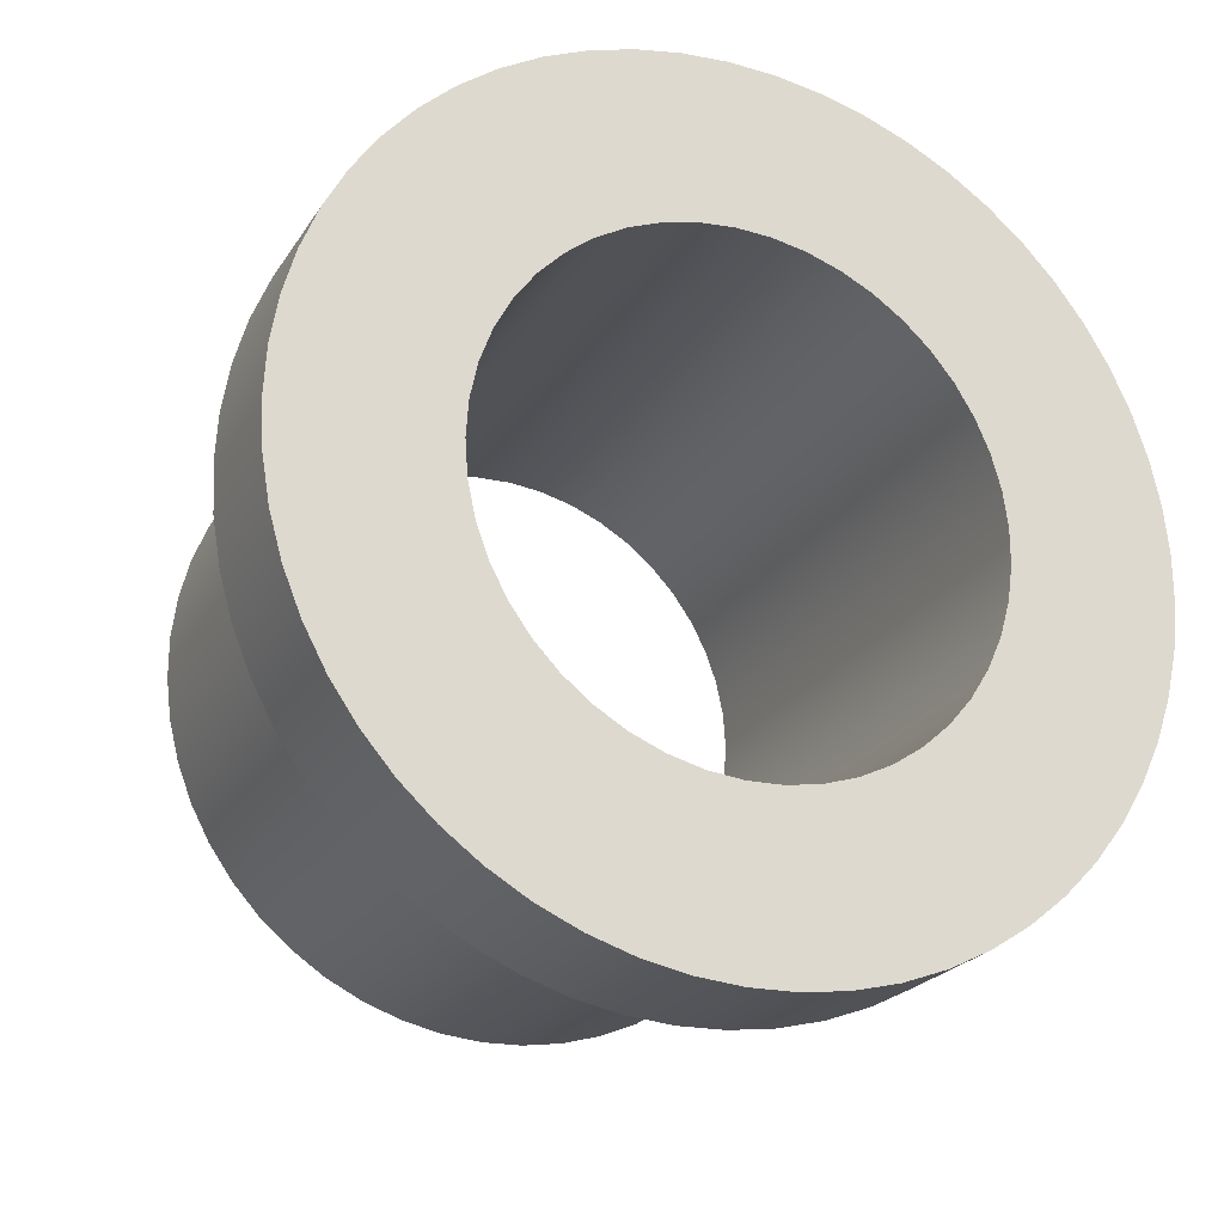
<metadata>
{"format":"obj","ext":"obj","renderer":"f3d","projection":"perspective","resolution":1024,"background":"white","views":[{"elev":-23.1,"azim":65.5,"up":"+Y"}]}
</metadata>
<code>
v -0.5 2.824 6.672
v -0.5 2.783 6.675
v -0.5 2.742 6.684
v -0.5 2.702 6.698
v -0.5 2.665 6.718
v -0.5 2.631 6.742
v -0.5 2.601 6.772
v -0.5 2.576 6.805
v -0.5 2.555 6.841
v -0.5 2.539 6.88
v -0.5 2.529 6.92
v -0.5 2.524 6.962
v -0.5 2.526 7.004
v -0.5 2.533 7.045
v -0.5 2.546 7.085
v -0.5 2.564 7.122
v -0.5 2.588 7.157
v -0.5 2.616 7.188
v -0.5 2.648 7.215
v -0.5 2.683 7.237
v -0.5 2.722 7.254
v -0.5 2.762 7.266
v -0.5 2.803 7.272
v -0.5 2.845 7.272
v -0.5 2.887 7.266
v -0.5 2.927 7.254
v -0.5 2.965 7.237
v -0.5 3.001 7.215
v -0.5 3.033 7.188
v -0.5 3.061 7.157
v -0.5 3.084 7.122
v -0.5 3.102 7.085
v -0.5 3.115 7.045
v -0.5 3.123 7.004
v -0.5 3.124 6.962
v -0.5 3.12 6.92
v -0.5 3.11 6.88
v -0.5 3.094 6.841
v -0.5 3.073 6.805
v -0.5 3.047 6.772
v -0.5 3.017 6.742
v -0.5 2.983 6.718
v -0.5 2.946 6.698
v -0.5 2.907 6.684
v -0.5 2.866 6.675
v 0.15 2.824 7.272
v 0.15 2.783 7.269
v 0.15 2.742 7.261
v 0.15 2.702 7.246
v 0.15 2.665 7.227
v 0.15 2.631 7.202
v 0.15 2.601 7.173
v 0.15 2.576 7.14
v 0.15 2.555 7.104
v 0.15 2.539 7.065
v 0.15 2.529 7.024
v 0.15 2.524 6.983
v 0.15 2.526 6.941
v 0.15 2.533 6.9
v 0.15 2.546 6.86
v 0.15 2.564 6.822
v 0.15 2.588 6.788
v 0.15 2.616 6.756
v 0.15 2.648 6.73
v 0.15 2.683 6.707
v 0.15 2.722 6.69
v 0.15 2.762 6.679
v 0.15 2.803 6.673
v 0.15 2.845 6.673
v 0.15 2.887 6.679
v 0.15 2.927 6.69
v 0.15 2.965 6.707
v 0.15 3.001 6.73
v 0.15 3.033 6.756
v 0.15 3.061 6.788
v 0.15 3.084 6.822
v 0.15 3.102 6.86
v 0.15 3.115 6.9
v 0.15 3.123 6.941
v 0.15 3.124 6.983
v 0.15 3.12 7.024
v 0.15 3.11 7.065
v 0.15 3.094 7.104
v 0.15 3.073 7.14
v 0.15 3.047 7.173
v 0.15 3.017 7.202
v 0.15 2.983 7.227
v 0.15 2.946 7.246
v 0.15 2.907 7.261
v 0.15 2.866 7.269
v -0.5 2.803 7.272
v 0.15 2.824 7.272
v 0.15 2.824 7.472
v 0.15 2.879 7.469
v 0.15 2.934 7.46
v 0.15 2.987 7.445
v 0.15 3.038 7.424
v 0.15 3.086 7.398
v 0.15 3.131 7.367
v 0.15 3.173 7.331
v 0.15 3.21 7.29
v 0.15 3.243 7.246
v 0.15 3.27 7.198
v 0.15 3.293 7.148
v 0.15 3.309 7.095
v 0.15 3.32 7.041
v 0.15 3.324 6.986
v 0.15 3.323 6.931
v 0.15 3.315 6.876
v 0.15 3.302 6.823
v 0.15 3.282 6.771
v 0.15 3.257 6.722
v 0.15 3.227 6.676
v 0.15 3.192 6.634
v 0.15 3.153 6.595
v 0.15 3.109 6.561
v 0.15 3.062 6.533
v 0.15 3.012 6.509
v 0.15 2.96 6.491
v 0.15 2.907 6.479
v 0.15 2.852 6.473
v 0.15 2.797 6.473
v 0.15 2.742 6.479
v 0.15 2.688 6.491
v 0.15 2.636 6.509
v 0.15 2.586 6.533
v 0.15 2.539 6.561
v 0.15 2.496 6.595
v 0.15 2.456 6.634
v 0.15 2.421 6.676
v 0.15 2.391 6.722
v 0.15 2.366 6.771
v 0.15 2.347 6.823
v 0.15 2.334 6.876
v 0.15 2.326 6.931
v 0.15 2.324 6.986
v 0.15 2.329 7.041
v 0.15 2.34 7.095
v 0.15 2.356 7.148
v 0.15 2.378 7.198
v 0.15 2.406 7.246
v 0.15 2.438 7.29
v 0.15 2.476 7.331
v 0.15 2.517 7.367
v 0.15 2.562 7.398
v 0.15 2.611 7.424
v 0.15 2.662 7.445
v 0.15 2.715 7.46
v 0.15 2.769 7.469
v 0 2.824 7.472
v 0 2.769 7.469
v 0 2.715 7.46
v 0 2.662 7.445
v 0 2.611 7.424
v 0 2.562 7.398
v 0 2.517 7.367
v 0 2.476 7.331
v 0 2.438 7.29
v 0 2.406 7.246
v 0 2.378 7.198
v 0 2.356 7.148
v 0 2.34 7.095
v 0 2.329 7.041
v 0 2.324 6.986
v 0 2.326 6.931
v 0 2.334 6.876
v 0 2.347 6.823
v 0 2.366 6.771
v 0 2.391 6.722
v 0 2.421 6.676
v 0 2.456 6.634
v 0 2.496 6.595
v 0 2.539 6.561
v 0 2.586 6.533
v 0 2.636 6.509
v 0 2.688 6.491
v 0 2.742 6.479
v 0 2.797 6.473
v 0 2.852 6.473
v 0 2.907 6.479
v 0 2.96 6.491
v 0 3.012 6.509
v 0 3.062 6.533
v 0 3.109 6.561
v 0 3.153 6.595
v 0 3.192 6.634
v 0 3.227 6.676
v 0 3.257 6.722
v 0 3.282 6.771
v 0 3.302 6.823
v 0 3.315 6.876
v 0 3.323 6.931
v 0 3.324 6.986
v 0 3.32 7.041
v 0 3.309 7.095
v 0 3.293 7.148
v 0 3.27 7.198
v 0 3.243 7.246
v 0 3.21 7.29
v 0 3.173 7.331
v 0 3.131 7.367
v 0 3.086 7.398
v 0 3.038 7.424
v 0 2.987 7.445
v 0 2.934 7.46
v 0 2.879 7.469
v 0 2.824 7.472
v 0.15 2.824 7.472
v -0.5 2.824 6.672
v -0.5 2.866 6.675
v -0.5 2.907 6.684
v -0.5 2.946 6.698
v -0.5 2.983 6.718
v -0.5 3.017 6.742
v -0.5 3.047 6.772
v -0.5 3.073 6.805
v -0.5 3.094 6.841
v -0.5 3.11 6.88
v -0.5 3.12 6.92
v -0.5 3.124 6.962
v -0.5 3.123 7.004
v -0.5 3.115 7.045
v -0.5 3.102 7.085
v -0.5 3.084 7.122
v -0.5 3.061 7.157
v -0.5 3.033 7.188
v -0.5 3.001 7.215
v -0.5 2.965 7.237
v -0.5 2.927 7.254
v -0.5 2.887 7.266
v -0.5 2.845 7.272
v -0.5 2.803 7.272
v -0.5 2.762 7.266
v -0.5 2.722 7.254
v -0.5 2.683 7.237
v -0.5 2.648 7.215
v -0.5 2.616 7.188
v -0.5 2.588 7.157
v -0.5 2.564 7.122
v -0.5 2.546 7.085
v -0.5 2.533 7.045
v -0.5 2.526 7.004
v -0.5 2.524 6.962
v -0.5 2.529 6.92
v -0.5 2.539 6.88
v -0.5 2.555 6.841
v -0.5 2.576 6.805
v -0.5 2.601 6.772
v -0.5 2.631 6.742
v -0.5 2.665 6.718
v -0.5 2.702 6.698
v -0.5 2.742 6.684
v -0.5 2.783 6.675
v -0.5 2.824 6.572
v -0.5 2.775 6.575
v -0.5 2.727 6.584
v -0.5 2.68 6.599
v -0.5 2.635 6.62
v -0.5 2.593 6.646
v -0.5 2.555 6.677
v -0.5 2.521 6.712
v -0.5 2.491 6.751
v -0.5 2.466 6.794
v -0.5 2.447 6.839
v -0.5 2.434 6.887
v -0.5 2.426 6.935
v -0.5 2.424 6.985
v -0.5 2.429 7.034
v -0.5 2.44 7.082
v -0.5 2.456 7.128
v -0.5 2.478 7.172
v -0.5 2.505 7.213
v -0.5 2.537 7.251
v -0.5 2.574 7.284
v -0.5 2.614 7.312
v -0.5 2.657 7.336
v -0.5 2.703 7.353
v -0.5 2.751 7.365
v -0.5 2.8 7.372
v -0.5 2.849 7.372
v -0.5 2.898 7.365
v -0.5 2.946 7.353
v -0.5 2.991 7.336
v -0.5 3.035 7.312
v -0.5 3.075 7.284
v -0.5 3.111 7.251
v -0.5 3.144 7.213
v -0.5 3.171 7.172
v -0.5 3.193 7.128
v -0.5 3.209 7.082
v -0.5 3.22 7.034
v -0.5 3.224 6.985
v -0.5 3.223 6.935
v -0.5 3.215 6.887
v -0.5 3.202 6.839
v -0.5 3.182 6.794
v -0.5 3.158 6.751
v -0.5 3.128 6.712
v -0.5 3.094 6.677
v -0.5 3.055 6.646
v -0.5 3.014 6.62
v -0.5 2.969 6.599
v -0.5 2.922 6.584
v -0.5 2.873 6.575
v -0.5 2.824 6.572
v -0.5 2.873 6.575
v -0.5 2.922 6.584
v -0.5 2.969 6.599
v -0.5 3.014 6.62
v -0.5 3.055 6.646
v -0.5 3.094 6.677
v -0.5 3.128 6.712
v -0.5 3.158 6.751
v -0.5 3.182 6.794
v -0.5 3.202 6.839
v -0.5 3.215 6.887
v -0.5 3.223 6.935
v -0.5 3.224 6.985
v -0.5 3.22 7.034
v -0.5 3.209 7.082
v -0.5 3.193 7.128
v -0.5 3.171 7.172
v -0.5 3.144 7.213
v -0.5 3.111 7.251
v -0.5 3.075 7.284
v -0.5 3.035 7.312
v -0.5 2.991 7.336
v -0.5 2.946 7.353
v -0.5 2.898 7.365
v -0.5 2.849 7.372
v -0.5 2.8 7.372
v -0.5 2.751 7.365
v -0.5 2.703 7.353
v -0.5 2.657 7.336
v -0.5 2.614 7.312
v -0.5 2.574 7.284
v -0.5 2.537 7.251
v -0.5 2.505 7.213
v -0.5 2.478 7.172
v -0.5 2.456 7.128
v -0.5 2.44 7.082
v -0.5 2.429 7.034
v -0.5 2.424 6.985
v -0.5 2.426 6.935
v -0.5 2.434 6.887
v -0.5 2.447 6.839
v -0.5 2.466 6.794
v -0.5 2.491 6.751
v -0.5 2.521 6.712
v -0.5 2.555 6.677
v -0.5 2.593 6.646
v -0.5 2.635 6.62
v -0.5 2.68 6.599
v -0.5 2.727 6.584
v -0.5 2.775 6.575
v 0 2.824 6.572
v 0 2.775 6.575
v 0 2.727 6.584
v 0 2.68 6.599
v 0 2.635 6.62
v 0 2.593 6.646
v 0 2.555 6.677
v 0 2.521 6.712
v 0 2.491 6.751
v 0 2.466 6.794
v 0 2.447 6.839
v 0 2.434 6.887
v 0 2.426 6.935
v 0 2.424 6.985
v 0 2.429 7.034
v 0 2.44 7.082
v 0 2.456 7.128
v 0 2.478 7.172
v 0 2.505 7.213
v 0 2.537 7.251
v 0 2.574 7.284
v 0 2.614 7.312
v 0 2.657 7.336
v 0 2.703 7.353
v 0 2.751 7.365
v 0 2.8 7.372
v 0 2.849 7.372
v 0 2.898 7.365
v 0 2.946 7.353
v 0 2.991 7.336
v 0 3.035 7.312
v 0 3.075 7.284
v 0 3.111 7.251
v 0 3.144 7.213
v 0 3.171 7.172
v 0 3.193 7.128
v 0 3.209 7.082
v 0 3.22 7.034
v 0 3.224 6.985
v 0 3.223 6.935
v 0 3.215 6.887
v 0 3.202 6.839
v 0 3.182 6.794
v 0 3.158 6.751
v 0 3.128 6.712
v 0 3.094 6.677
v 0 3.055 6.646
v 0 3.014 6.62
v 0 2.969 6.599
v 0 2.922 6.584
v 0 2.873 6.575
v 0 2.824 6.572
v -0.5 2.824 6.572
v 0 2.824 6.572
v 0 2.873 6.575
v 0 2.922 6.584
v 0 2.969 6.599
v 0 3.014 6.62
v 0 3.055 6.646
v 0 3.094 6.677
v 0 3.128 6.712
v 0 3.158 6.751
v 0 3.182 6.794
v 0 3.202 6.839
v 0 3.215 6.887
v 0 3.223 6.935
v 0 3.224 6.985
v 0 3.22 7.034
v 0 3.209 7.082
v 0 3.193 7.128
v 0 3.171 7.172
v 0 3.144 7.213
v 0 3.111 7.251
v 0 3.075 7.284
v 0 3.035 7.312
v 0 2.991 7.336
v 0 2.946 7.353
v 0 2.898 7.365
v 0 2.849 7.372
v 0 2.8 7.372
v 0 2.751 7.365
v 0 2.703 7.353
v 0 2.657 7.336
v 0 2.614 7.312
v 0 2.574 7.284
v 0 2.537 7.251
v 0 2.505 7.213
v 0 2.478 7.172
v 0 2.456 7.128
v 0 2.44 7.082
v 0 2.429 7.034
v 0 2.424 6.985
v 0 2.426 6.935
v 0 2.434 6.887
v 0 2.447 6.839
v 0 2.466 6.794
v 0 2.491 6.751
v 0 2.521 6.712
v 0 2.555 6.677
v 0 2.593 6.646
v 0 2.635 6.62
v 0 2.68 6.599
v 0 2.727 6.584
v 0 2.775 6.575
v 0 2.824 7.472
v 0 2.879 7.469
v 0 2.934 7.46
v 0 2.987 7.445
v 0 3.038 7.424
v 0 3.086 7.398
v 0 3.131 7.367
v 0 3.173 7.331
v 0 3.21 7.29
v 0 3.243 7.246
v 0 3.27 7.198
v 0 3.293 7.148
v 0 3.309 7.095
v 0 3.32 7.041
v 0 3.324 6.986
v 0 3.323 6.931
v 0 3.315 6.876
v 0 3.302 6.823
v 0 3.282 6.771
v 0 3.257 6.722
v 0 3.227 6.676
v 0 3.192 6.634
v 0 3.153 6.595
v 0 3.109 6.561
v 0 3.062 6.533
v 0 3.012 6.509
v 0 2.96 6.491
v 0 2.907 6.479
v 0 2.852 6.473
v 0 2.797 6.473
v 0 2.742 6.479
v 0 2.688 6.491
v 0 2.636 6.509
v 0 2.586 6.533
v 0 2.539 6.561
v 0 2.496 6.595
v 0 2.456 6.634
v 0 2.421 6.676
v 0 2.391 6.722
v 0 2.366 6.771
v 0 2.347 6.823
v 0 2.334 6.876
v 0 2.326 6.931
v 0 2.324 6.986
v 0 2.329 7.041
v 0 2.34 7.095
v 0 2.356 7.148
v 0 2.378 7.198
v 0 2.406 7.246
v 0 2.438 7.29
v 0 2.476 7.331
v 0 2.517 7.367
v 0 2.562 7.398
v 0 2.611 7.424
v 0 2.662 7.445
v 0 2.715 7.46
v 0 2.769 7.469
v 0.15 2.824 7.272
v 0.15 2.866 7.269
v 0.15 2.907 7.261
v 0.15 2.946 7.246
v 0.15 2.983 7.227
v 0.15 3.017 7.202
v 0.15 3.047 7.173
v 0.15 3.073 7.14
v 0.15 3.094 7.104
v 0.15 3.11 7.065
v 0.15 3.12 7.024
v 0.15 3.124 6.983
v 0.15 3.123 6.941
v 0.15 3.115 6.9
v 0.15 3.102 6.86
v 0.15 3.084 6.822
v 0.15 3.061 6.788
v 0.15 3.033 6.756
v 0.15 3.001 6.73
v 0.15 2.965 6.707
v 0.15 2.927 6.69
v 0.15 2.887 6.679
v 0.15 2.845 6.673
v 0.15 2.803 6.673
v 0.15 2.762 6.679
v 0.15 2.722 6.69
v 0.15 2.683 6.707
v 0.15 2.648 6.73
v 0.15 2.616 6.756
v 0.15 2.588 6.788
v 0.15 2.564 6.822
v 0.15 2.546 6.86
v 0.15 2.533 6.9
v 0.15 2.526 6.941
v 0.15 2.524 6.983
v 0.15 2.529 7.024
v 0.15 2.539 7.065
v 0.15 2.555 7.104
v 0.15 2.576 7.14
v 0.15 2.601 7.173
v 0.15 2.631 7.202
v 0.15 2.665 7.227
v 0.15 2.702 7.246
v 0.15 2.742 7.261
v 0.15 2.783 7.269
v 0.15 2.824 7.472
v 0.15 2.769 7.469
v 0.15 2.715 7.46
v 0.15 2.662 7.445
v 0.15 2.611 7.424
v 0.15 2.562 7.398
v 0.15 2.517 7.367
v 0.15 2.476 7.331
v 0.15 2.438 7.29
v 0.15 2.406 7.246
v 0.15 2.378 7.198
v 0.15 2.356 7.148
v 0.15 2.34 7.095
v 0.15 2.329 7.041
v 0.15 2.324 6.986
v 0.15 2.326 6.931
v 0.15 2.334 6.876
v 0.15 2.347 6.823
v 0.15 2.366 6.771
v 0.15 2.391 6.722
v 0.15 2.421 6.676
v 0.15 2.456 6.634
v 0.15 2.496 6.595
v 0.15 2.539 6.561
v 0.15 2.586 6.533
v 0.15 2.636 6.509
v 0.15 2.688 6.491
v 0.15 2.742 6.479
v 0.15 2.797 6.473
v 0.15 2.852 6.473
v 0.15 2.907 6.479
v 0.15 2.96 6.491
v 0.15 3.012 6.509
v 0.15 3.062 6.533
v 0.15 3.109 6.561
v 0.15 3.153 6.595
v 0.15 3.192 6.634
v 0.15 3.227 6.676
v 0.15 3.257 6.722
v 0.15 3.282 6.771
v 0.15 3.302 6.823
v 0.15 3.315 6.876
v 0.15 3.323 6.931
v 0.15 3.324 6.986
v 0.15 3.32 7.041
v 0.15 3.309 7.095
v 0.15 3.293 7.148
v 0.15 3.27 7.198
v 0.15 3.243 7.246
v 0.15 3.21 7.29
v 0.15 3.173 7.331
v 0.15 3.131 7.367
v 0.15 3.086 7.398
v 0.15 3.038 7.424
v 0.15 2.987 7.445
v 0.15 2.934 7.46
v 0.15 2.879 7.469
f 2 68 1
f 1 68 69
f 1 69 45
f 45 69 70
f 45 70 44
f 44 70 71
f 44 71 43
f 43 71 72
f 43 72 42
f 42 72 73
f 42 73 41
f 41 73 74
f 41 74 40
f 40 74 75
f 40 75 39
f 39 75 76
f 39 76 38
f 38 76 77
f 38 77 37
f 37 77 78
f 37 78 36
f 36 78 79
f 36 79 35
f 35 79 80
f 35 80 34
f 34 80 81
f 34 81 33
f 33 81 82
f 33 82 32
f 32 82 83
f 32 83 31
f 31 83 84
f 31 84 30
f 30 84 85
f 30 85 29
f 29 85 86
f 29 86 28
f 28 86 87
f 28 87 27
f 27 87 88
f 27 88 26
f 26 88 89
f 26 89 25
f 25 89 90
f 25 90 24
f 24 90 92
f 24 92 23
f 91 46 47
f 91 47 22
f 22 47 48
f 22 48 21
f 21 48 49
f 21 49 20
f 20 49 50
f 20 50 19
f 19 50 51
f 19 51 18
f 18 51 52
f 18 52 17
f 17 52 53
f 17 53 16
f 16 53 54
f 16 54 15
f 15 54 55
f 15 55 14
f 14 55 56
f 14 56 13
f 13 56 57
f 13 57 12
f 12 57 58
f 12 58 11
f 11 58 59
f 11 59 10
f 10 59 60
f 10 60 9
f 9 60 61
f 9 61 8
f 8 61 62
f 8 62 7
f 7 62 63
f 7 63 6
f 6 63 64
f 6 64 5
f 5 64 65
f 5 65 4
f 4 65 66
f 4 66 3
f 3 66 67
f 3 67 2
f 2 67 68
f 94 206 93
f 93 206 207
f 208 150 149
f 149 150 151
f 149 151 148
f 148 151 152
f 148 152 147
f 147 152 153
f 147 153 146
f 146 153 154
f 146 154 145
f 145 154 155
f 145 155 144
f 144 155 156
f 144 156 143
f 143 156 157
f 143 157 142
f 142 157 158
f 142 158 141
f 141 158 159
f 141 159 140
f 140 159 160
f 140 160 139
f 139 160 161
f 139 161 138
f 138 161 162
f 138 162 137
f 137 162 163
f 137 163 136
f 136 163 164
f 136 164 135
f 135 164 165
f 135 165 134
f 134 165 166
f 134 166 133
f 133 166 167
f 133 167 132
f 132 167 168
f 132 168 131
f 131 168 169
f 131 169 130
f 130 169 170
f 130 170 129
f 129 170 171
f 129 171 128
f 128 171 172
f 128 172 127
f 127 172 173
f 127 173 126
f 126 173 174
f 126 174 125
f 125 174 175
f 125 175 124
f 124 175 176
f 124 176 123
f 123 176 177
f 123 177 122
f 122 177 178
f 122 178 121
f 121 178 179
f 121 179 120
f 120 179 180
f 120 180 119
f 119 180 181
f 119 181 118
f 118 181 182
f 118 182 117
f 117 182 183
f 117 183 116
f 116 183 184
f 116 184 115
f 115 184 185
f 115 185 114
f 114 185 186
f 114 186 113
f 113 186 187
f 113 187 112
f 112 187 188
f 112 188 111
f 111 188 189
f 111 189 110
f 110 189 190
f 110 190 109
f 109 190 191
f 109 191 108
f 108 191 192
f 108 192 107
f 107 192 193
f 107 193 106
f 106 193 194
f 106 194 105
f 105 194 195
f 105 195 104
f 104 195 196
f 104 196 103
f 103 196 197
f 103 197 102
f 102 197 198
f 102 198 101
f 101 198 199
f 101 199 100
f 100 199 200
f 100 200 99
f 99 200 201
f 99 201 98
f 98 201 202
f 98 202 97
f 97 202 203
f 97 203 96
f 96 203 204
f 96 204 95
f 95 204 205
f 95 205 94
f 94 205 206
f 210 304 209
f 209 304 254
f 209 254 255
f 304 210 303
f 303 210 211
f 303 211 302
f 302 211 212
f 302 212 301
f 301 212 213
f 301 213 300
f 300 213 214
f 300 214 299
f 299 214 215
f 299 215 298
f 298 215 216
f 298 216 297
f 297 216 217
f 297 217 296
f 296 217 295
f 295 217 218
f 295 218 294
f 294 218 219
f 294 219 293
f 293 219 220
f 293 220 292
f 292 220 221
f 292 221 291
f 291 221 222
f 291 222 290
f 290 222 223
f 290 223 289
f 289 223 224
f 289 224 288
f 288 224 287
f 287 224 225
f 287 225 286
f 286 225 226
f 286 226 285
f 285 226 227
f 285 227 284
f 284 227 228
f 284 228 283
f 283 228 229
f 283 229 282
f 282 229 230
f 282 230 281
f 281 230 231
f 281 231 280
f 280 231 279
f 279 231 232
f 279 232 278
f 278 232 233
f 278 233 277
f 277 233 234
f 277 234 276
f 276 234 235
f 276 235 275
f 275 235 236
f 275 236 274
f 274 236 237
f 274 237 273
f 273 237 238
f 273 238 272
f 272 238 239
f 272 239 271
f 271 239 270
f 270 239 240
f 270 240 269
f 269 240 241
f 269 241 268
f 268 241 242
f 268 242 267
f 267 242 243
f 267 243 266
f 266 243 244
f 266 244 265
f 265 244 245
f 265 245 264
f 264 245 246
f 264 246 263
f 263 246 262
f 262 246 247
f 262 247 261
f 261 247 248
f 261 248 260
f 260 248 249
f 260 249 259
f 259 249 250
f 259 250 258
f 258 250 251
f 258 251 257
f 257 251 252
f 257 252 256
f 256 252 253
f 256 253 255
f 255 253 209
f 306 406 305
f 305 406 407
f 408 356 355
f 355 356 357
f 355 357 354
f 354 357 358
f 354 358 353
f 353 358 359
f 353 359 352
f 352 359 360
f 352 360 351
f 351 360 361
f 351 361 350
f 350 361 362
f 350 362 349
f 349 362 363
f 349 363 348
f 348 363 364
f 348 364 347
f 347 364 365
f 347 365 346
f 346 365 366
f 346 366 345
f 345 366 367
f 345 367 344
f 344 367 368
f 344 368 343
f 343 368 369
f 343 369 342
f 342 369 370
f 342 370 341
f 341 370 371
f 341 371 340
f 340 371 372
f 340 372 339
f 339 372 373
f 339 373 338
f 338 373 374
f 338 374 337
f 337 374 375
f 337 375 336
f 336 375 376
f 336 376 335
f 335 376 377
f 335 377 334
f 334 377 378
f 334 378 333
f 333 378 379
f 333 379 332
f 332 379 380
f 332 380 331
f 331 380 381
f 331 381 330
f 330 381 382
f 330 382 329
f 329 382 383
f 329 383 328
f 328 383 384
f 328 384 327
f 327 384 385
f 327 385 326
f 326 385 386
f 326 386 325
f 325 386 387
f 325 387 324
f 324 387 388
f 324 388 323
f 323 388 389
f 323 389 322
f 322 389 390
f 322 390 321
f 321 390 391
f 321 391 320
f 320 391 392
f 320 392 319
f 319 392 393
f 319 393 318
f 318 393 394
f 318 394 317
f 317 394 395
f 317 395 316
f 316 395 396
f 316 396 315
f 315 396 397
f 315 397 314
f 314 397 398
f 314 398 313
f 313 398 399
f 313 399 312
f 312 399 400
f 312 400 311
f 311 400 401
f 311 401 310
f 310 401 402
f 310 402 309
f 309 402 403
f 309 403 308
f 308 403 404
f 308 404 307
f 307 404 405
f 307 405 306
f 306 405 406
f 410 488 409
f 409 488 489
f 409 489 459
f 459 489 490
f 459 490 458
f 458 490 491
f 458 491 457
f 457 491 492
f 457 492 456
f 456 492 493
f 456 493 494
f 488 410 487
f 487 410 411
f 487 411 486
f 486 411 412
f 486 412 485
f 485 412 413
f 485 413 484
f 484 413 483
f 483 413 414
f 483 414 482
f 482 414 415
f 482 415 481
f 481 415 416
f 481 416 480
f 480 416 417
f 480 417 479
f 479 417 418
f 479 418 478
f 478 418 419
f 478 419 477
f 477 419 420
f 477 420 476
f 476 420 421
f 476 421 475
f 475 421 422
f 475 422 474
f 474 422 473
f 473 422 423
f 473 423 472
f 472 423 424
f 472 424 471
f 471 424 425
f 471 425 470
f 470 425 426
f 470 426 469
f 469 426 427
f 469 427 468
f 468 427 428
f 468 428 467
f 467 428 429
f 467 429 466
f 466 429 430
f 466 430 465
f 465 430 464
f 464 430 431
f 464 431 463
f 463 431 432
f 463 432 462
f 462 432 433
f 462 433 461
f 461 433 434
f 461 434 460
f 460 434 435
f 460 435 516
f 516 435 436
f 516 436 515
f 515 436 437
f 515 437 514
f 514 437 438
f 514 438 513
f 513 438 439
f 513 439 512
f 512 439 511
f 511 439 440
f 511 440 510
f 510 440 441
f 510 441 509
f 509 441 442
f 509 442 508
f 508 442 443
f 508 443 507
f 507 443 444
f 507 444 506
f 506 444 445
f 506 445 505
f 505 445 446
f 505 446 504
f 504 446 447
f 504 447 503
f 503 447 502
f 502 447 448
f 502 448 501
f 501 448 449
f 501 449 500
f 500 449 450
f 500 450 499
f 499 450 451
f 499 451 498
f 498 451 452
f 498 452 497
f 497 452 453
f 497 453 496
f 496 453 454
f 496 454 495
f 495 454 455
f 495 455 494
f 494 455 456
f 518 618 517
f 517 618 562
f 517 562 563
f 618 518 617
f 617 518 519
f 617 519 616
f 616 519 520
f 616 520 615
f 615 520 521
f 615 521 614
f 614 521 613
f 613 521 522
f 613 522 612
f 612 522 523
f 612 523 611
f 611 523 524
f 611 524 610
f 610 524 525
f 610 525 609
f 609 525 608
f 608 525 526
f 608 526 607
f 607 526 527
f 607 527 606
f 606 527 528
f 606 528 605
f 605 528 604
f 604 528 529
f 604 529 603
f 603 529 530
f 603 530 602
f 602 530 531
f 602 531 601
f 601 531 532
f 601 532 600
f 600 532 599
f 599 532 533
f 599 533 598
f 598 533 534
f 598 534 597
f 597 534 535
f 597 535 596
f 596 535 536
f 596 536 595
f 595 536 594
f 594 536 537
f 594 537 593
f 593 537 538
f 593 538 592
f 592 538 539
f 592 539 591
f 591 539 590
f 590 539 540
f 590 540 589
f 589 540 541
f 589 541 588
f 588 541 542
f 588 542 587
f 587 542 543
f 587 543 586
f 586 543 585
f 585 543 544
f 585 544 584
f 584 544 545
f 584 545 583
f 583 545 546
f 583 546 582
f 582 546 547
f 582 547 581
f 581 547 580
f 580 547 548
f 580 548 579
f 579 548 549
f 579 549 578
f 578 549 550
f 578 550 577
f 577 550 551
f 577 551 576
f 576 551 575
f 575 551 552
f 575 552 574
f 574 552 553
f 574 553 573
f 573 553 554
f 573 554 572
f 572 554 571
f 571 554 555
f 571 555 570
f 570 555 556
f 570 556 569
f 569 556 557
f 569 557 568
f 568 557 558
f 568 558 567
f 567 558 566
f 566 558 559
f 566 559 565
f 565 559 560
f 565 560 564
f 564 560 561
f 564 561 563
f 563 561 517

</code>
